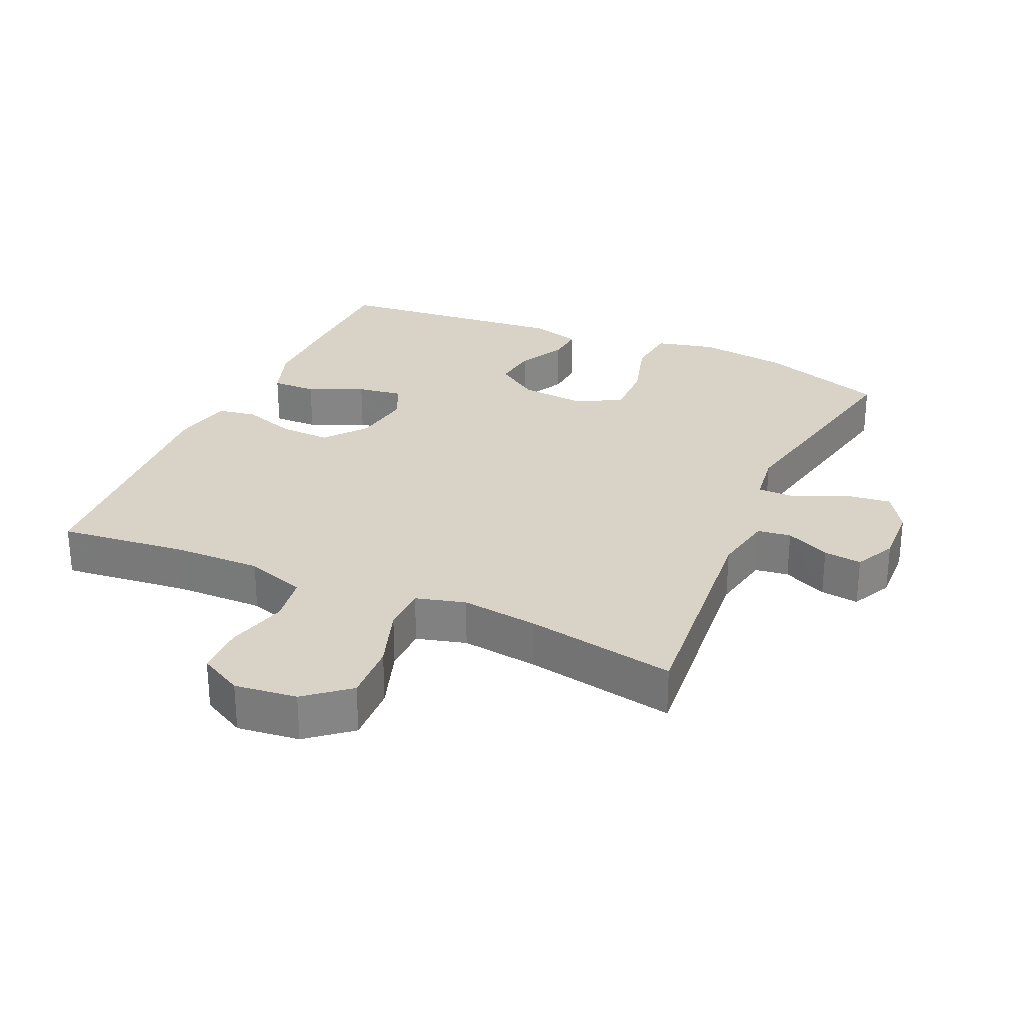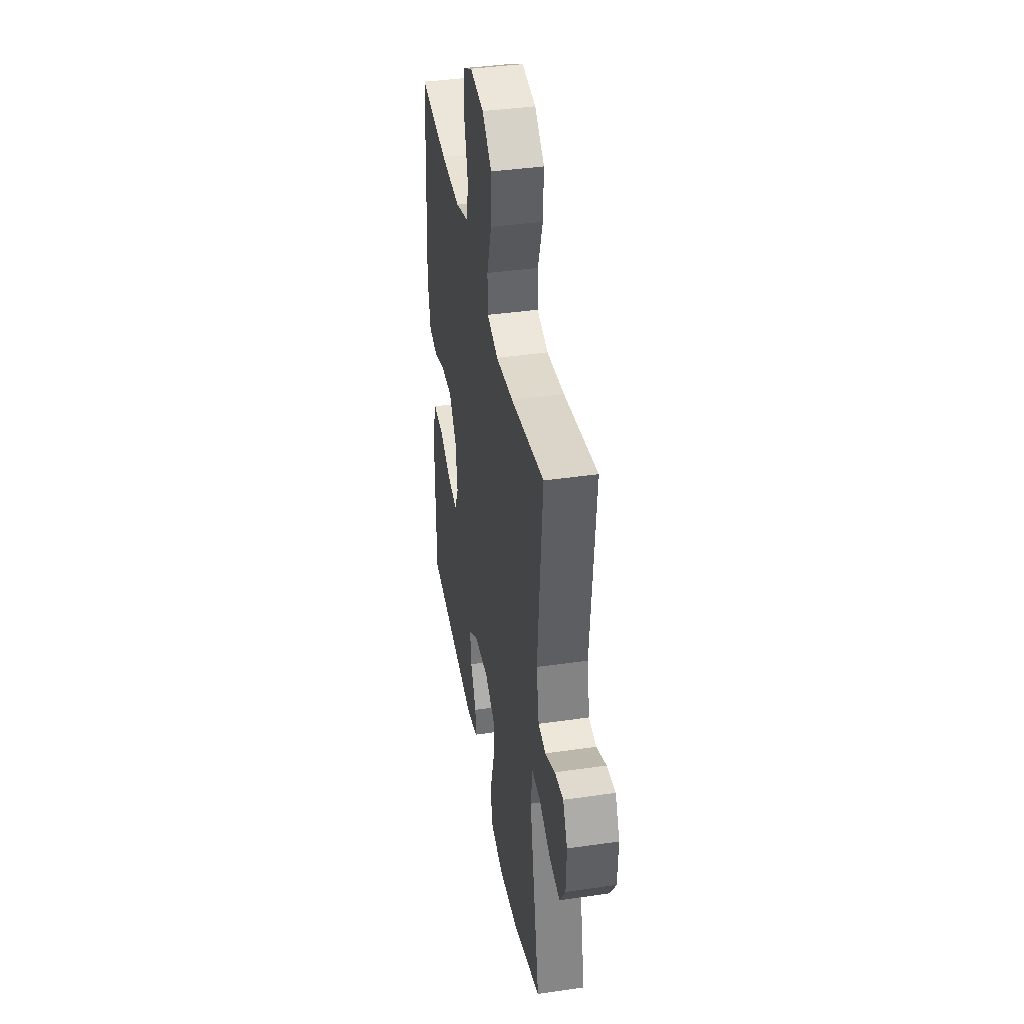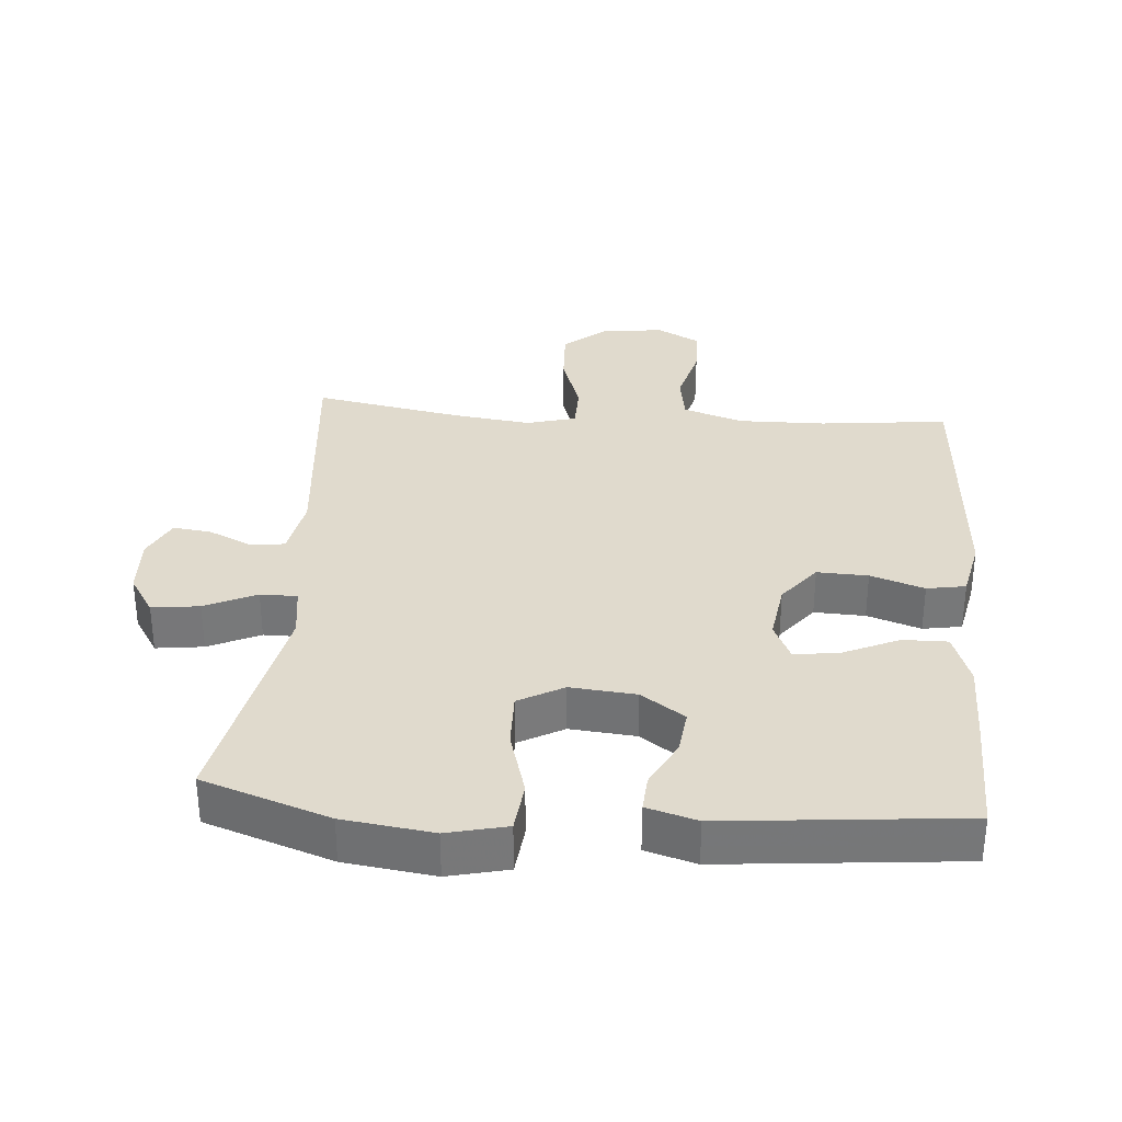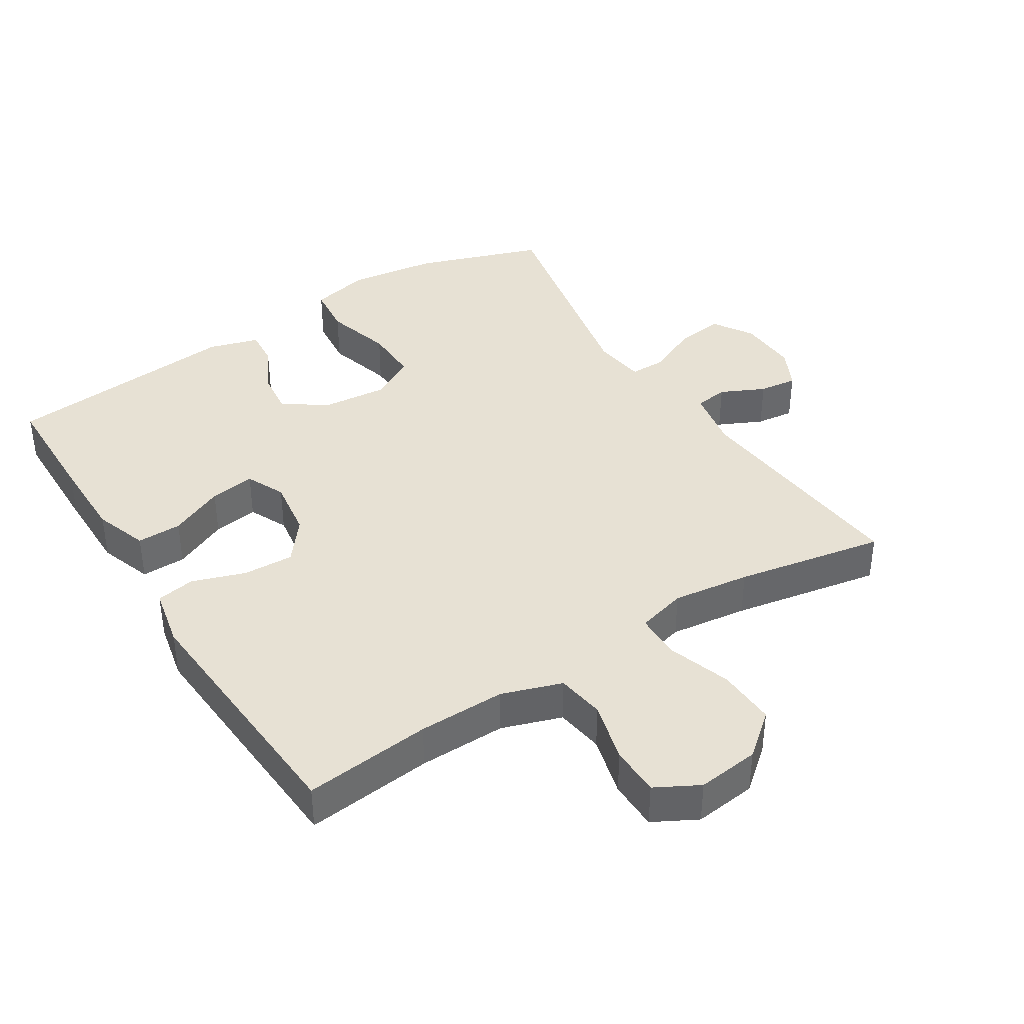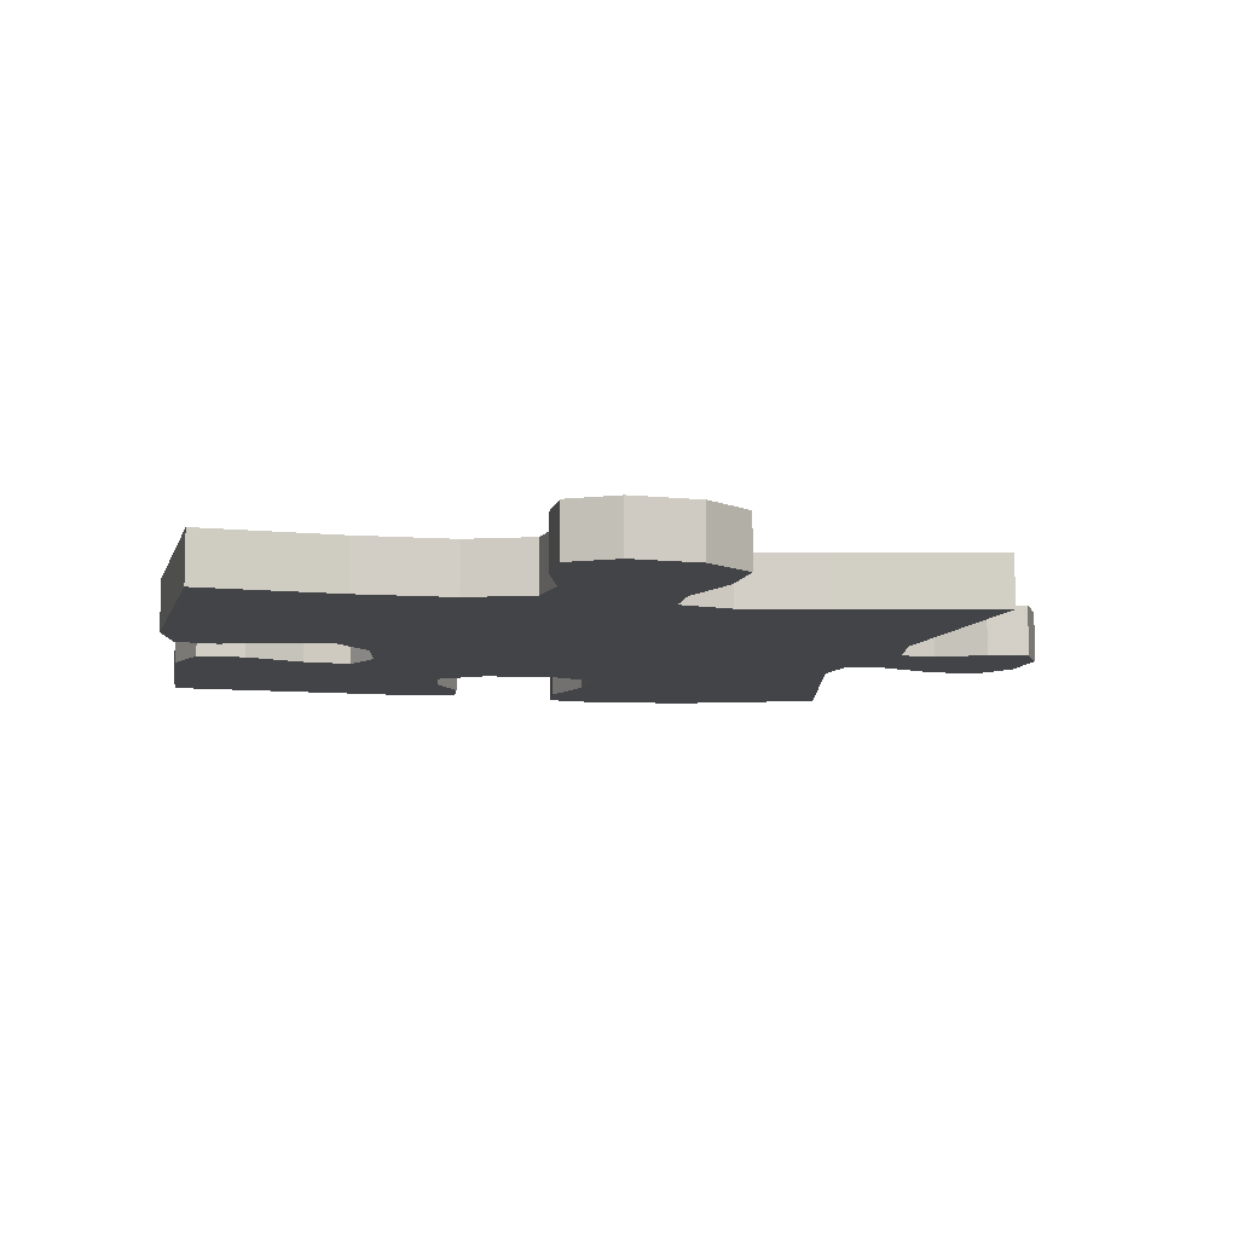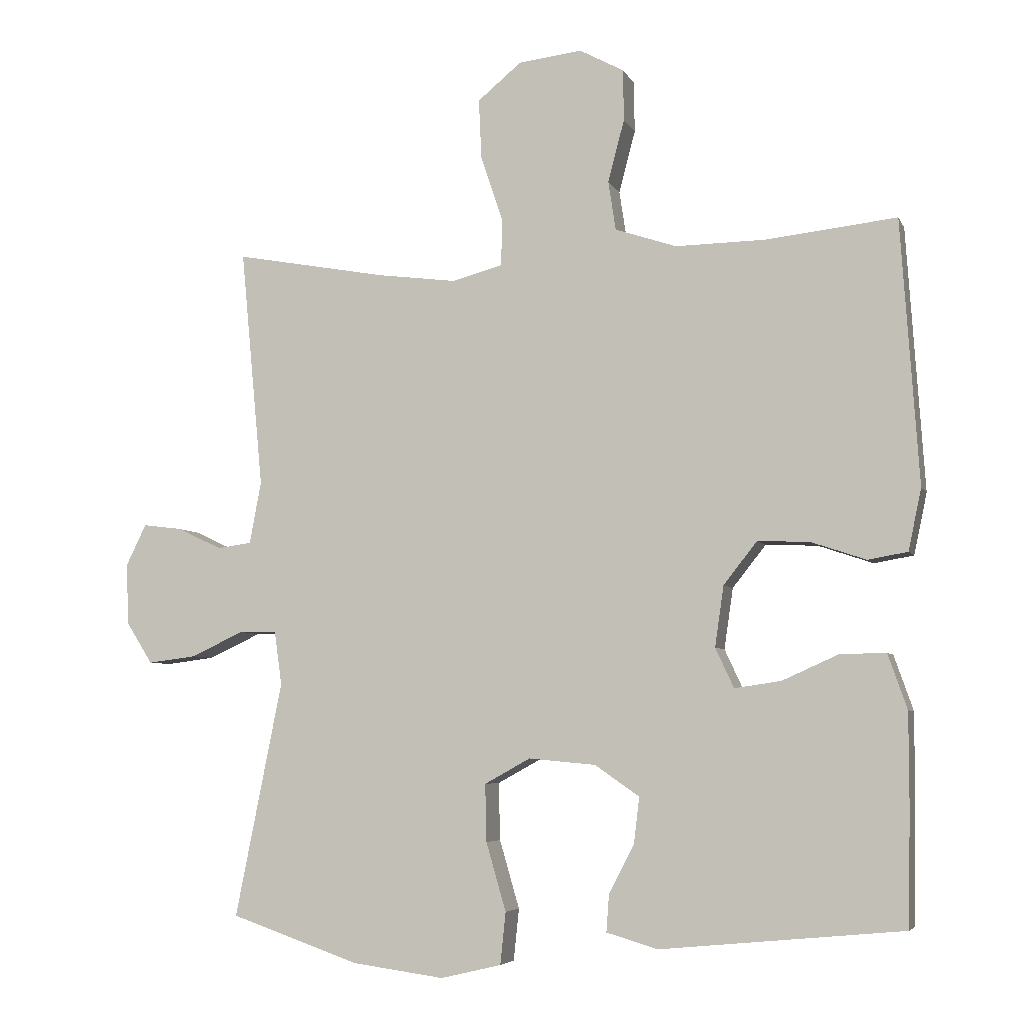
<metadata>
{"format":"obj","ext":"obj","renderer":"f3d","projection":"perspective","resolution":1024,"background":"white","views":[{"elev":28.1,"azim":24.1,"up":"+Y"},{"elev":39.9,"azim":79.9,"up":"+Z"},{"elev":33.0,"azim":-175.5,"up":"+Y"},{"elev":39.4,"azim":-32.2,"up":"+Y"},{"elev":-8.3,"azim":-10.1,"up":"+Y"},{"elev":-5.4,"azim":-163.9,"up":"+Z"}]}
</metadata>
<code>
v -0.5 0.07 -0.5
v -0.503 0.07 -0.322
v -0.503 0.07 -0.197
v -0.475 0.07 -0.117
v -0.408 0.07 -0.118
v -0.326 0.07 -0.155
v -0.258 0.07 -0.165
v -0.231 0.07 -0.107
v -0.244 0.07 -0.018
v -0.293 0.07 0.044
v -0.369 0.07 0.041
v -0.449 0.07 0.014
v -0.507 0.07 0.024
v -0.526 0.07 0.114
v -0.5 0.07 0.5
v -0.309 0.07 0.479
v -0.178 0.07 0.477
v -0.088 0.07 0.507
v -0.077 0.07 0.579
v -0.101 0.07 0.67
v -0.1 0.07 0.745
v -0.035 0.07 0.78
v 0.058 0.07 0.769
v 0.122 0.07 0.716
v 0.118 0.07 0.628
v 0.086 0.07 0.533
v 0.087 0.07 0.464
v 0.161 0.07 0.444
v 0.277 0.07 0.459
v 0.5 0.07 0.5
v 0.467 0.07 0.15
v 0.484 0.07 0.059
v 0.534 0.07 0.052
v 0.6 0.07 0.083
v 0.657 0.07 0.09
v 0.687 0.07 0.029
v 0.683 0.07 -0.061
v 0.645 0.07 -0.121
v 0.574 0.07 -0.112
v 0.497 0.07 -0.076
v 0.442 0.07 -0.076
v 0.431 0.07 -0.155
v 0.5 0.07 -0.5
v 0.311 0.07 -0.565
v 0.177 0.07 -0.583
v 0.088 0.07 -0.562
v 0.08 0.07 -0.486
v 0.109 0.07 -0.386
v 0.111 0.07 -0.302
v 0.044 0.07 -0.265
v -0.054 0.07 -0.274
v -0.119 0.07 -0.319
v -0.111 0.07 -0.386
v -0.074 0.07 -0.457
v -0.07 0.07 -0.512
v -0.145 0.07 -0.534
v -0.5 0 -0.5
v -0.503 0 -0.322
v -0.503 0 -0.197
v -0.475 0 -0.117
v -0.408 0 -0.118
v -0.326 0 -0.155
v -0.258 0 -0.165
v -0.231 0 -0.107
v -0.244 0 -0.018
v -0.293 0 0.044
v -0.369 0 0.041
v -0.449 0 0.014
v -0.507 0 0.024
v -0.526 0 0.114
v -0.5 0 0.5
v -0.309 0 0.479
v -0.178 0 0.477
v -0.088 0 0.507
v -0.077 0 0.579
v -0.101 0 0.67
v -0.1 0 0.745
v -0.035 0 0.78
v 0.058 0 0.769
v 0.122 0 0.716
v 0.118 0 0.628
v 0.086 0 0.533
v 0.087 0 0.464
v 0.161 0 0.444
v 0.277 0 0.459
v 0.5 0 0.5
v 0.467 0 0.15
v 0.484 0 0.059
v 0.534 0 0.052
v 0.6 0 0.083
v 0.657 0 0.09
v 0.687 0 0.029
v 0.683 0 -0.061
v 0.645 0 -0.121
v 0.574 0 -0.112
v 0.497 0 -0.076
v 0.442 0 -0.076
v 0.431 0 -0.155
v 0.5 0 -0.5
v 0.311 0 -0.565
v 0.177 0 -0.583
v 0.088 0 -0.562
v 0.08 0 -0.486
v 0.109 0 -0.386
v 0.111 0 -0.302
v 0.044 0 -0.265
v -0.054 0 -0.274
v -0.119 0 -0.319
v -0.111 0 -0.386
v -0.074 0 -0.457
v -0.07 0 -0.512
v -0.145 0 -0.534
f 4 5 6
f 3 4 6
f 2 3 6
f 1 2 6
f 56 1 6
f 55 56 6
f 54 55 6
f 53 54 6
f 52 53 6 7
f 51 52 7 8
f 50 51 8 9
f 49 50 9 10
f 46 47 48
f 45 46 48
f 44 45 48
f 43 44 48
f 42 43 48
f 41 42 48 49
f 38 39 40
f 37 38 40
f 36 37 40
f 35 36 40
f 34 35 40
f 33 34 40
f 32 33 40 41
f 41 49 10
f 32 41 10
f 31 32 10
f 24 25 26
f 23 24 26
f 22 23 26
f 21 22 26
f 20 21 26
f 19 20 26
f 18 19 26 27
f 17 18 27 28
f 14 15 16
f 13 14 16
f 12 13 16
f 11 12 16
f 11 16 17 28
f 31 10 11
f 30 31 11
f 29 30 11
f 11 28 29
f 62 61 60
f 62 60 59
f 62 59 58
f 62 58 57
f 62 57 112
f 62 112 111
f 62 111 110
f 62 110 109
f 63 62 109 108
f 64 63 108 107
f 65 64 107 106
f 66 65 106 105
f 104 103 102
f 104 102 101
f 104 101 100
f 104 100 99
f 104 99 98
f 105 104 98 97
f 96 95 94
f 96 94 93
f 96 93 92
f 96 92 91
f 96 91 90
f 96 90 89
f 97 96 89 88
f 66 105 97
f 66 97 88
f 66 88 87
f 82 81 80
f 82 80 79
f 82 79 78
f 82 78 77
f 82 77 76
f 82 76 75
f 83 82 75 74
f 84 83 74 73
f 72 71 70
f 72 70 69
f 72 69 68
f 72 68 67
f 84 73 72 67
f 67 66 87
f 67 87 86
f 67 86 85
f 85 84 67
f 1 57 58 2
f 2 58 59 3
f 3 59 60 4
f 4 60 61 5
f 5 61 62 6
f 6 62 63 7
f 7 63 64 8
f 8 64 65 9
f 9 65 66 10
f 10 66 67 11
f 11 67 68 12
f 12 68 69 13
f 13 69 70 14
f 14 70 71 15
f 15 71 72 16
f 16 72 73 17
f 17 73 74 18
f 18 74 75 19
f 19 75 76 20
f 20 76 77 21
f 21 77 78 22
f 22 78 79 23
f 23 79 80 24
f 24 80 81 25
f 25 81 82 26
f 26 82 83 27
f 27 83 84 28
f 28 84 85 29
f 29 85 86 30
f 30 86 87 31
f 31 87 88 32
f 32 88 89 33
f 33 89 90 34
f 34 90 91 35
f 35 91 92 36
f 36 92 93 37
f 37 93 94 38
f 38 94 95 39
f 39 95 96 40
f 40 96 97 41
f 41 97 98 42
f 42 98 99 43
f 43 99 100 44
f 44 100 101 45
f 45 101 102 46
f 46 102 103 47
f 47 103 104 48
f 48 104 105 49
f 49 105 106 50
f 50 106 107 51
f 51 107 108 52
f 52 108 109 53
f 53 109 110 54
f 54 110 111 55
f 55 111 112 56
f 56 112 57 1

</code>
